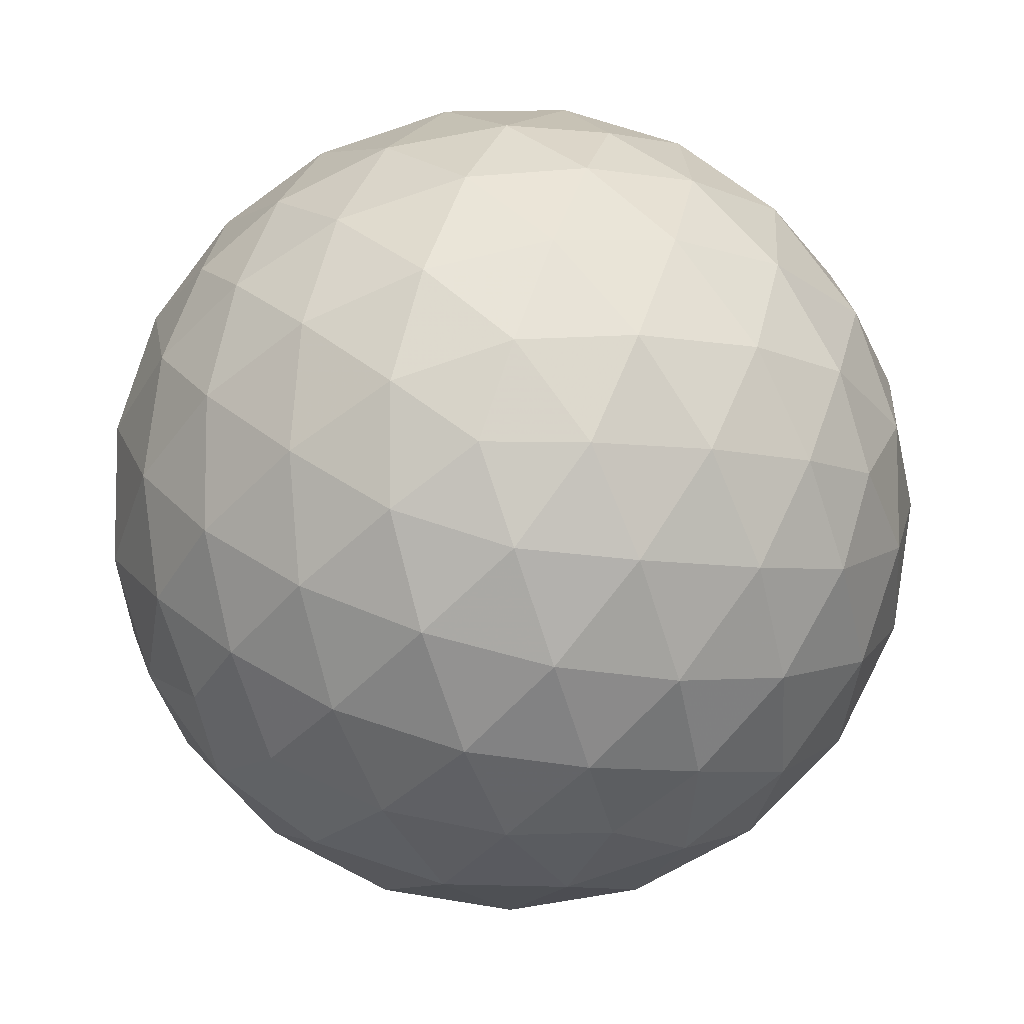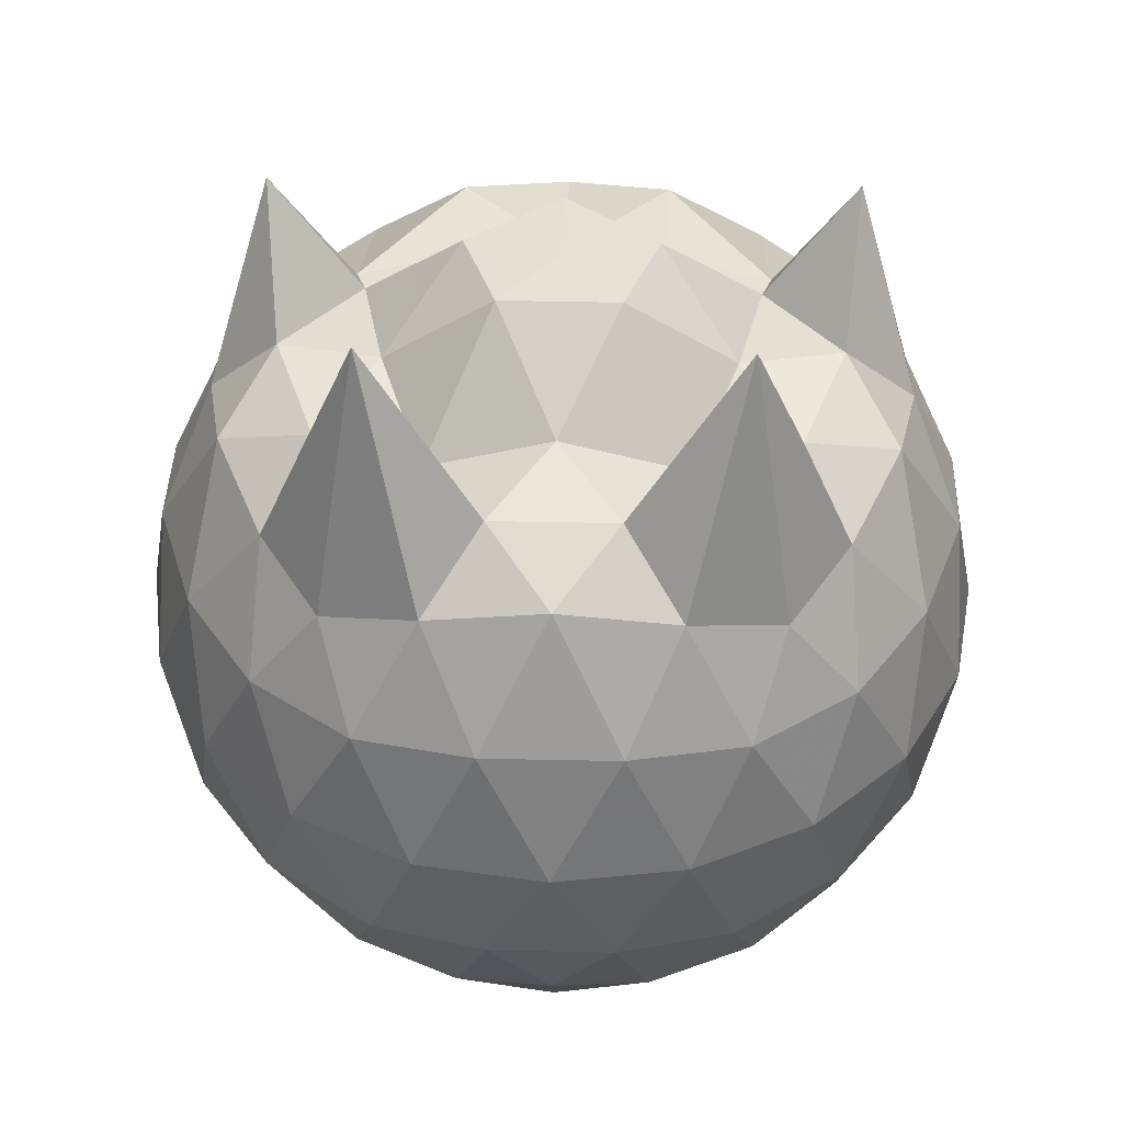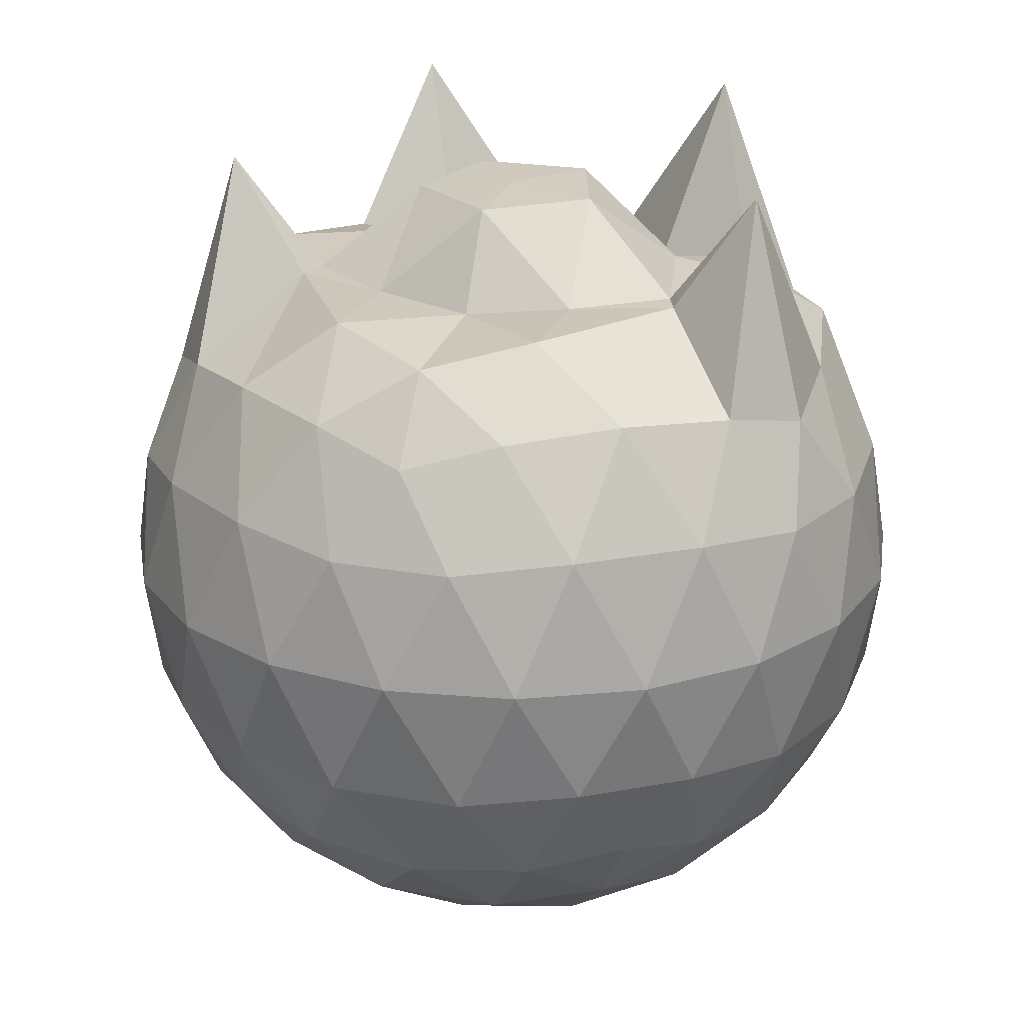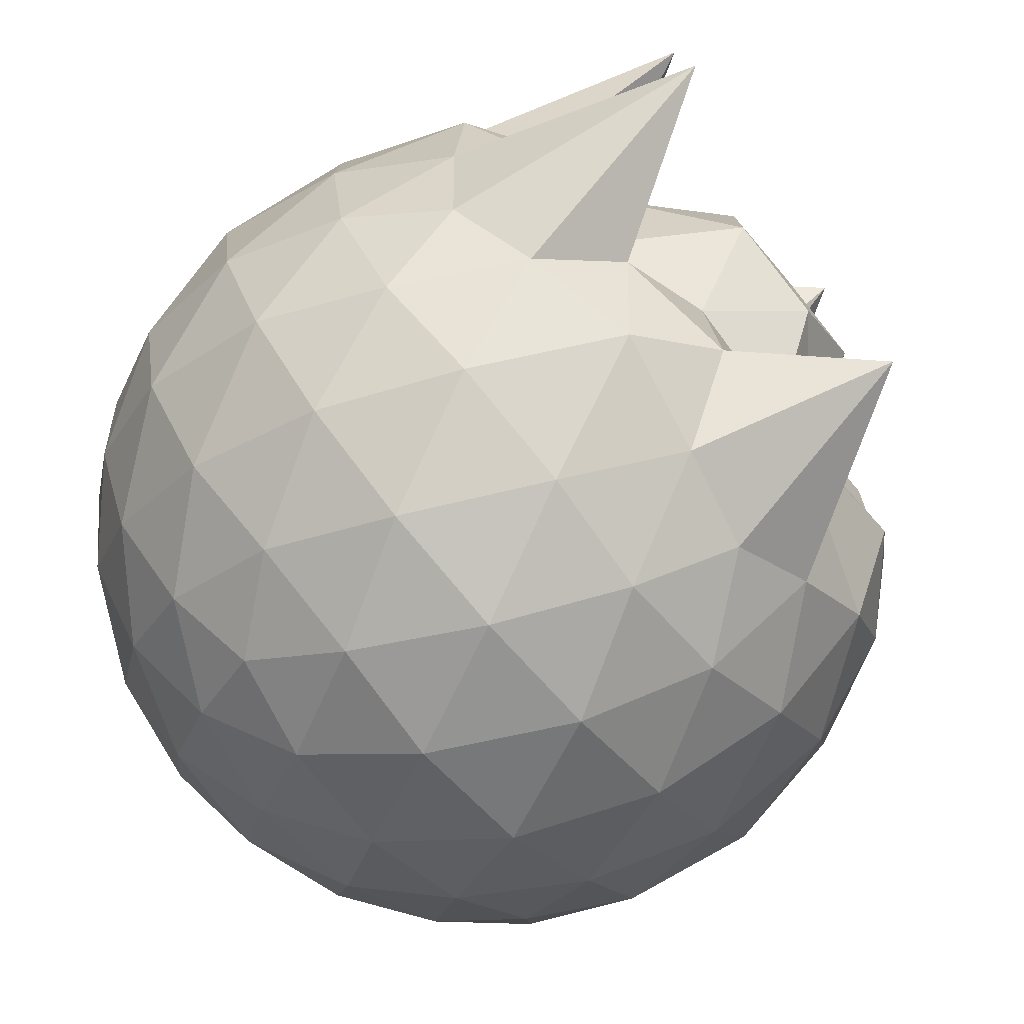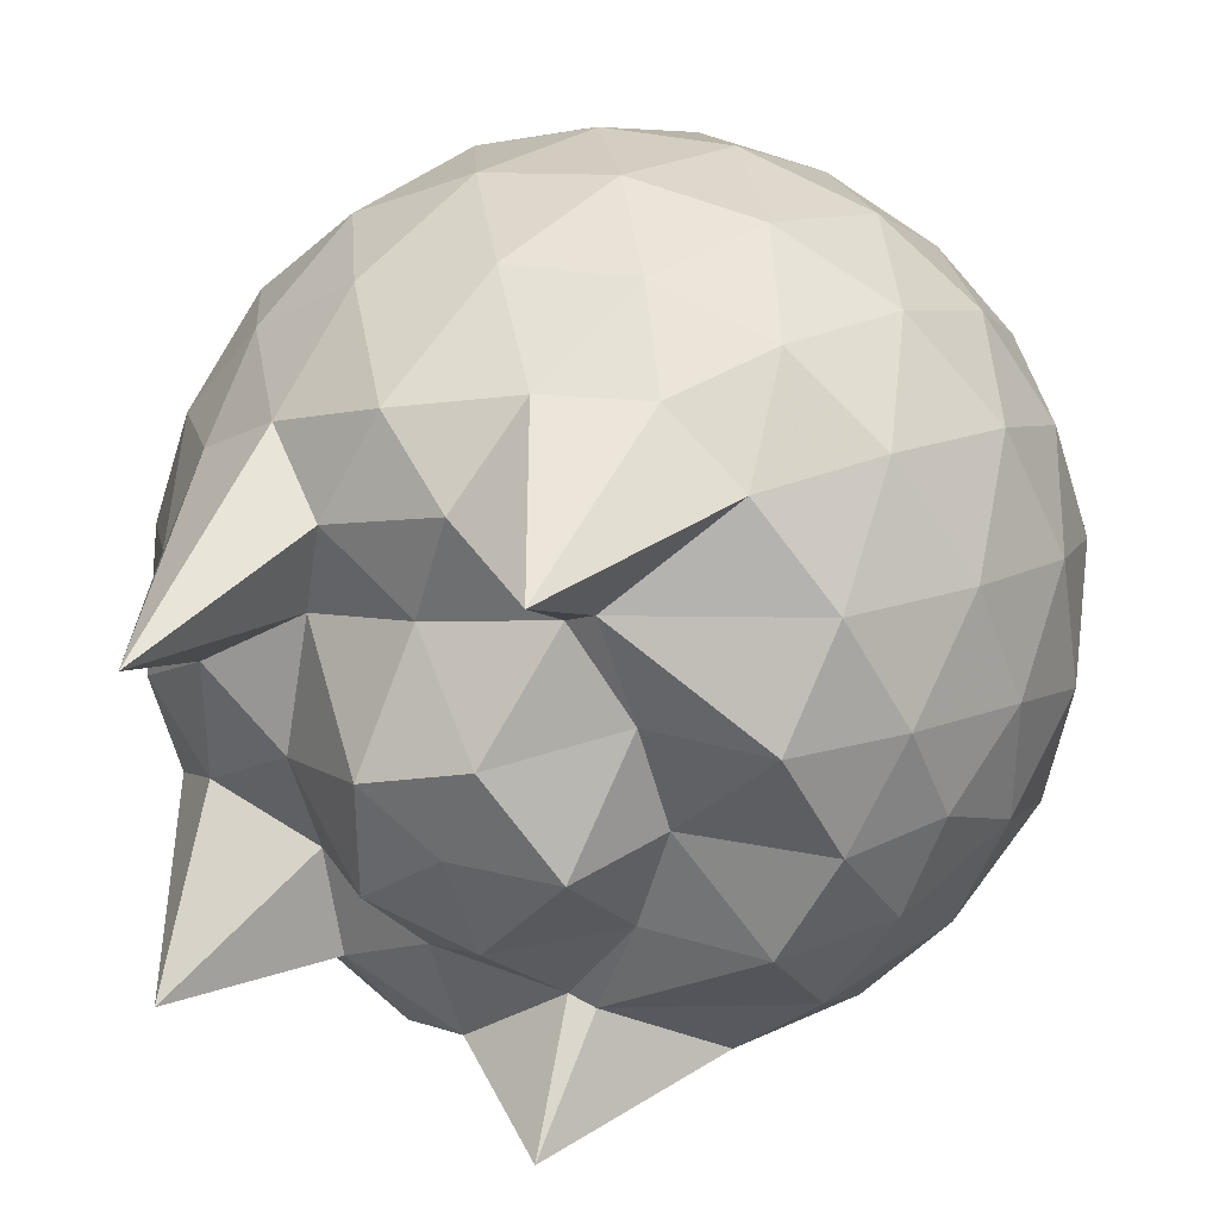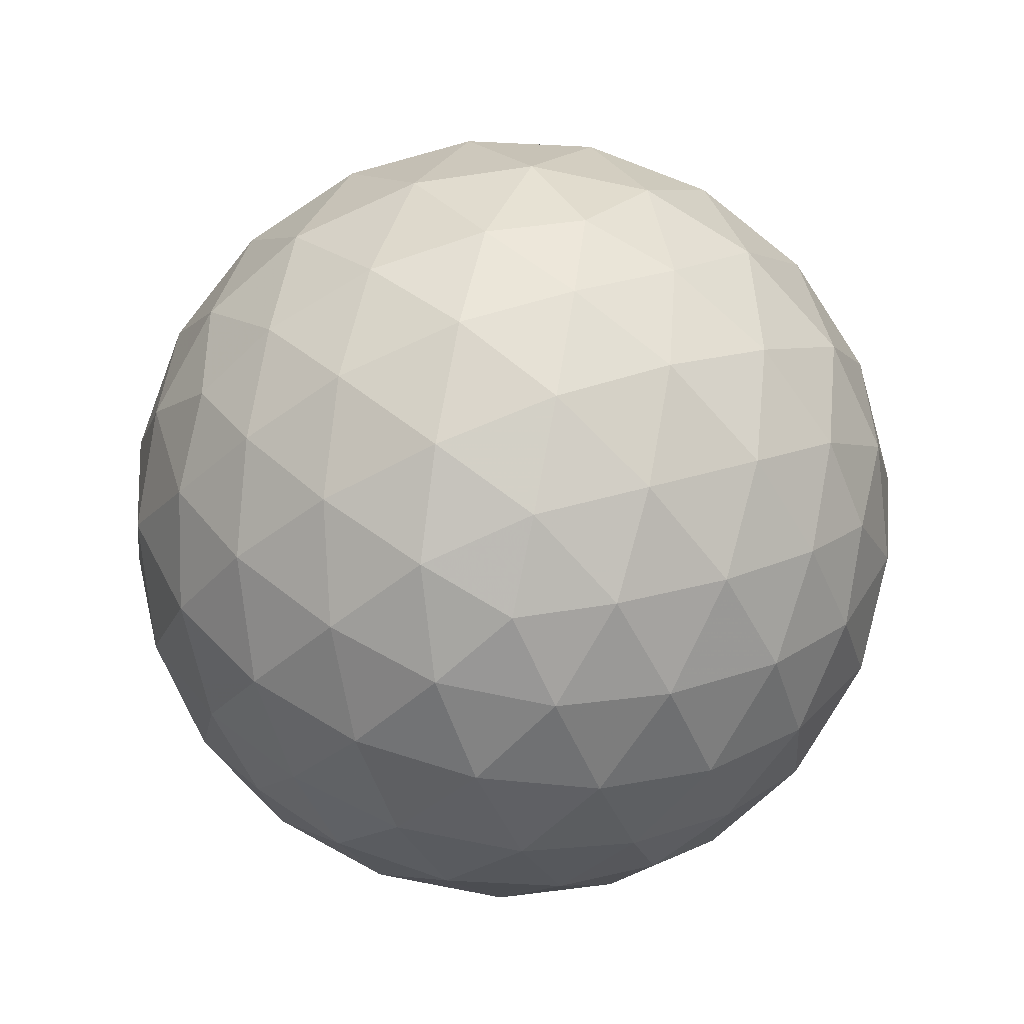
<metadata>
{"format":"obj","ext":"obj","renderer":"f3d","projection":"perspective","resolution":1024,"background":"white","views":[{"elev":-8.2,"azim":-176.1,"up":"+Y"},{"elev":40.8,"azim":-88.5,"up":"+Z"},{"elev":22.0,"azim":107.6,"up":"+Z"},{"elev":-78.2,"azim":-48.8,"up":"+Y"},{"elev":34.7,"azim":20.3,"up":"+Y"},{"elev":-76.9,"azim":-173.6,"up":"+Z"}]}
</metadata>
<code>
v -1.474 -0.01604 1.202
v -1.468 -0.01612 -0.7694
v -0.6026 -0.01594 0.7313
v -0.6701 0.2127 0.7934
v -0.8112 0.4613 0.8179
v -1.009 0.6712 0.7913
v -1.203 0.8036 0.738
v -1.44 0.804 0.7987
v -1.72 0.7512 0.8615
v -1.979 0.6319 0.7999
v -2.168 0.4922 0.7335
v -2.248 0.2665 0.7976
v -2.281 -0.01619 0.8536
v -2.249 -0.2991 0.7976
v -2.168 -0.5245 0.7313
v -1.979 -0.6639 0.8006
v -1.72 -0.7836 0.862
v -1.439 -0.8362 0.7989
v -1.203 -0.8357 0.7383
v -1.009 -0.7032 0.7906
v -0.8108 -0.4936 0.8176
v -0.6699 -0.245 0.7935
v -0.5221 0.1297 0.516
v -0.6177 0.4031 0.5442
v -0.8065 0.6622 0.5441
v -1.037 0.8375 0.5161
v -1.315 0.9272 0.5168
v -1.605 0.9202 0.5454
v -1.909 0.8212 0.5445
v -2.146 0.656 0.5171
v -2.321 0.4196 0.5164
v -2.403 0.1433 0.5448
v -2.403 -0.1757 0.545
v -2.321 -0.4517 0.5161
v -2.147 -0.6882 0.5167
v -1.909 -0.8534 0.5443
v -1.605 -0.9525 0.5451
v -1.315 -0.9594 0.5163
v -1.037 -0.8698 0.5167
v -0.8065 -0.6946 0.5444
v -0.6176 -0.4353 0.5447
v -0.5221 -0.162 0.5163
v -0.5175 0.2924 0.2298
v -0.6595 0.5707 0.2295
v -0.8808 0.7915 0.2295
v -1.159 0.9332 0.2296
v -1.468 0.9819 0.23
v -1.777 0.9326 0.2301
v -2.055 0.7904 0.2292
v -2.278 0.5699 0.2301
v -2.419 0.2913 0.2291
v -2.466 -0.01618 0.2305
v -2.419 -0.3235 0.229
v -2.277 -0.6022 0.2303
v -2.055 -0.8225 0.2291
v -1.777 -0.9648 0.2301
v -1.468 -1.014 0.2299
v -1.159 -0.9655 0.2296
v -0.8808 -0.8238 0.2295
v -0.6595 -0.6029 0.2296
v -0.5176 -0.3247 0.2296
v -0.4686 -0.01614 0.2295
v -0.6167 0.4215 -0.05728
v -0.7883 0.6575 -0.05699
v -1.027 0.8226 -0.08526
v -1.332 0.9214 -0.08521
v -1.622 0.9274 -0.05715
v -1.9 0.837 -0.057
v -2.13 0.6614 -0.08495
v -2.32 0.4027 -0.08571
v -2.413 0.1298 -0.05577
v -2.414 -0.1619 -0.05572
v -2.32 -0.4349 -0.08567
v -2.13 -0.6936 -0.08496
v -1.899 -0.8693 -0.05702
v -1.622 -0.9597 -0.05718
v -1.332 -0.9536 -0.08521
v -1.027 -0.8549 -0.0853
v -0.7883 -0.6898 -0.05695
v -0.6167 -0.4537 -0.05731
v -0.5331 -0.1763 -0.08546
v -0.5331 0.144 -0.08547
v -0.7676 0.4922 -0.2699
v -0.9573 0.6377 -0.3269
v -1.217 0.7568 -0.3507
v -1.497 0.8124 -0.3268
v -1.736 0.8058 -0.2697
v -1.933 0.6705 -0.3265
v -2.126 0.4611 -0.3504
v -2.266 0.2128 -0.3258
v -2.332 -0.01612 -0.2688
v -2.266 -0.245 -0.3259
v -2.126 -0.4933 -0.3504
v -1.933 -0.7027 -0.3265
v -1.736 -0.8381 -0.2697
v -1.497 -0.8446 -0.3268
v -1.217 -0.7891 -0.3507
v -0.9573 -0.6699 -0.3269
v -0.7676 -0.5244 -0.27
v -0.6877 -0.2992 -0.3269
v -0.6542 -0.01612 -0.3508
v -0.6877 0.267 -0.3269
v -0.7535 -0.01634 0.9284
v -0.8698 0.2319 0.9845
v -1.241 0.4697 0.9817
v -1.268 0.6605 1.264
v -1.535 0.6275 0.9912
v -1.818 0.5231 0.9543
v -2.043 0.3981 1.362
v -2.099 0.1315 0.9518
v -2.1 -0.1643 0.9526
v -2.043 -0.4304 1.361
v -1.817 -0.5561 0.9544
v -1.535 -0.6601 0.9913
v -1.268 -0.6929 1.264
v -1.241 -0.5018 0.982
v -0.87 -0.2645 0.9848
v -1.095 -0.01655 0.9622
v -1.158 0.2293 0.98
v -1.302 0.4456 0.9843
v -1.599 0.3851 1.005
v -1.873 0.2796 0.9133
v -1.892 -0.01588 1.006
v -1.874 -0.3118 0.9134
v -1.599 -0.4172 1.006
v -1.303 -0.478 0.9839
v -1.158 -0.2618 0.9797
v -1.224 -0.01594 1.192
v -1.404 0.2077 1.192
v -1.651 0.1244 1.204
v -1.651 -0.1559 1.203
v -1.404 -0.2395 1.192
v -0.8852 0.4068 -0.4632
v -1.125 0.5402 -0.526
v -1.418 0.6351 -0.5259
v -1.691 0.6679 -0.4629
v -1.892 0.481 -0.5257
v -2.073 0.2322 -0.5253
v -2.188 -0.01612 -0.4621
v -2.073 -0.2644 -0.5253
v -1.892 -0.5132 -0.5257
v -1.691 -0.7001 -0.4629
v -1.418 -0.6674 -0.5259
v -1.125 -0.5724 -0.526
v -0.8852 -0.439 -0.4632
v -0.8323 -0.1699 -0.526
v -0.8323 0.1376 -0.526
v -1.064 0.2773 -0.6356
v -1.337 0.3857 -0.6756
v -1.623 0.4585 -0.6354
v -1.81 0.2319 -0.6751
v -1.968 -0.01612 -0.6349
v -1.81 -0.2642 -0.6751
v -1.623 -0.4907 -0.6354
v -1.337 -0.4179 -0.6756
v -1.064 -0.3096 -0.6356
v -1.045 -0.01612 -0.6756
v -1.274 0.1248 -0.7402
v -1.543 0.2118 -0.7401
v -1.708 -0.01612 -0.7398
v -1.543 -0.2441 -0.7401
v -1.274 -0.157 -0.7402
f 3 23 4
f 4 23 24
f 4 24 5
f 5 24 25
f 5 25 6
f 6 25 26
f 6 26 7
f 7 26 27
f 7 27 8
f 8 27 28
f 8 28 9
f 9 28 29
f 9 29 10
f 10 29 30
f 10 30 11
f 11 30 31
f 11 31 12
f 12 31 32
f 12 32 13
f 13 32 33
f 13 33 14
f 14 33 34
f 14 34 15
f 15 34 35
f 15 35 16
f 16 35 36
f 16 36 17
f 17 36 37
f 17 37 18
f 18 37 38
f 18 38 19
f 19 38 39
f 19 39 20
f 20 39 40
f 20 40 21
f 21 40 41
f 21 41 22
f 22 41 42
f 22 42 3
f 3 42 23
f 23 43 24
f 24 43 44
f 24 44 25
f 25 44 45
f 25 45 26
f 26 45 46
f 26 46 27
f 27 46 47
f 27 47 28
f 28 47 48
f 28 48 29
f 29 48 49
f 29 49 30
f 30 49 50
f 30 50 31
f 31 50 51
f 31 51 32
f 32 51 52
f 32 52 33
f 33 52 53
f 33 53 34
f 34 53 54
f 34 54 35
f 35 54 55
f 35 55 36
f 36 55 56
f 36 56 37
f 37 56 57
f 37 57 38
f 38 57 58
f 38 58 39
f 39 58 59
f 39 59 40
f 40 59 60
f 40 60 41
f 41 60 61
f 41 61 42
f 42 61 62
f 42 62 23
f 23 62 43
f 43 63 44
f 44 63 64
f 44 64 45
f 45 64 65
f 45 65 46
f 46 65 66
f 46 66 47
f 47 66 67
f 47 67 48
f 48 67 68
f 48 68 49
f 49 68 69
f 49 69 50
f 50 69 70
f 50 70 51
f 51 70 71
f 51 71 52
f 52 71 72
f 52 72 53
f 53 72 73
f 53 73 54
f 54 73 74
f 54 74 55
f 55 74 75
f 55 75 56
f 56 75 76
f 56 76 57
f 57 76 77
f 57 77 58
f 58 77 78
f 58 78 59
f 59 78 79
f 59 79 60
f 60 79 80
f 60 80 61
f 61 80 81
f 61 81 62
f 62 81 82
f 62 82 43
f 43 82 63
f 63 83 64
f 64 83 84
f 64 84 65
f 65 84 85
f 65 85 66
f 66 85 86
f 66 86 67
f 67 86 87
f 67 87 68
f 68 87 88
f 68 88 69
f 69 88 89
f 69 89 70
f 70 89 90
f 70 90 71
f 71 90 91
f 71 91 72
f 72 91 92
f 72 92 73
f 73 92 93
f 73 93 74
f 74 93 94
f 74 94 75
f 75 94 95
f 75 95 76
f 76 95 96
f 76 96 77
f 77 96 97
f 77 97 78
f 78 97 98
f 78 98 79
f 79 98 99
f 79 99 80
f 80 99 100
f 80 100 81
f 81 100 101
f 81 101 82
f 82 101 102
f 82 102 63
f 63 102 83
f 103 104 118
f 104 119 118
f 104 105 119
f 105 120 119
f 105 106 120
f 106 107 120
f 107 121 120
f 107 108 121
f 108 122 121
f 108 109 122
f 109 110 122
f 110 123 122
f 110 111 123
f 111 124 123
f 111 112 124
f 112 113 124
f 113 125 124
f 113 114 125
f 114 126 125
f 114 115 126
f 115 116 126
f 116 127 126
f 116 117 127
f 117 118 127
f 117 103 118
f 118 119 128
f 119 129 128
f 119 120 129
f 120 121 129
f 121 130 129
f 121 122 130
f 122 123 130
f 123 131 130
f 123 124 131
f 124 125 131
f 125 132 131
f 125 126 132
f 126 127 132
f 127 128 132
f 127 118 128
f 133 148 134
f 134 148 149
f 134 149 135
f 135 149 150
f 135 150 136
f 136 150 137
f 137 150 151
f 137 151 138
f 138 151 152
f 138 152 139
f 139 152 140
f 140 152 153
f 140 153 141
f 141 153 154
f 141 154 142
f 142 154 143
f 143 154 155
f 143 155 144
f 144 155 156
f 144 156 145
f 145 156 146
f 146 156 157
f 146 157 147
f 147 157 148
f 147 148 133
f 148 158 149
f 149 158 159
f 149 159 150
f 150 159 151
f 151 159 160
f 151 160 152
f 152 160 153
f 153 160 161
f 153 161 154
f 154 161 155
f 155 161 162
f 155 162 156
f 156 162 157
f 157 162 158
f 157 158 148
f 3 4 103
f 103 4 104
f 4 5 104
f 104 5 105
f 5 6 105
f 105 6 106
f 6 7 106
f 7 8 106
f 106 8 107
f 8 9 107
f 107 9 108
f 9 10 108
f 108 10 109
f 10 11 109
f 11 12 109
f 109 12 110
f 12 13 110
f 110 13 111
f 13 14 111
f 111 14 112
f 14 15 112
f 15 16 112
f 112 16 113
f 16 17 113
f 113 17 114
f 17 18 114
f 114 18 115
f 18 19 115
f 19 20 115
f 115 20 116
f 20 21 116
f 116 21 117
f 21 22 117
f 117 22 103
f 22 3 103
f 83 133 84
f 84 133 134
f 84 134 85
f 85 134 135
f 85 135 86
f 86 135 136
f 86 136 87
f 87 136 88
f 88 136 137
f 88 137 89
f 89 137 138
f 89 138 90
f 90 138 139
f 90 139 91
f 91 139 92
f 92 139 140
f 92 140 93
f 93 140 141
f 93 141 94
f 94 141 142
f 94 142 95
f 95 142 96
f 96 142 143
f 96 143 97
f 97 143 144
f 97 144 98
f 98 144 145
f 98 145 99
f 99 145 100
f 100 145 146
f 100 146 101
f 101 146 147
f 101 147 102
f 102 147 133
f 102 133 83
f 128 129 1
f 129 130 1
f 130 131 1
f 131 132 1
f 132 128 1
f 159 158 2
f 160 159 2
f 161 160 2
f 162 161 2
f 158 162 2

</code>
